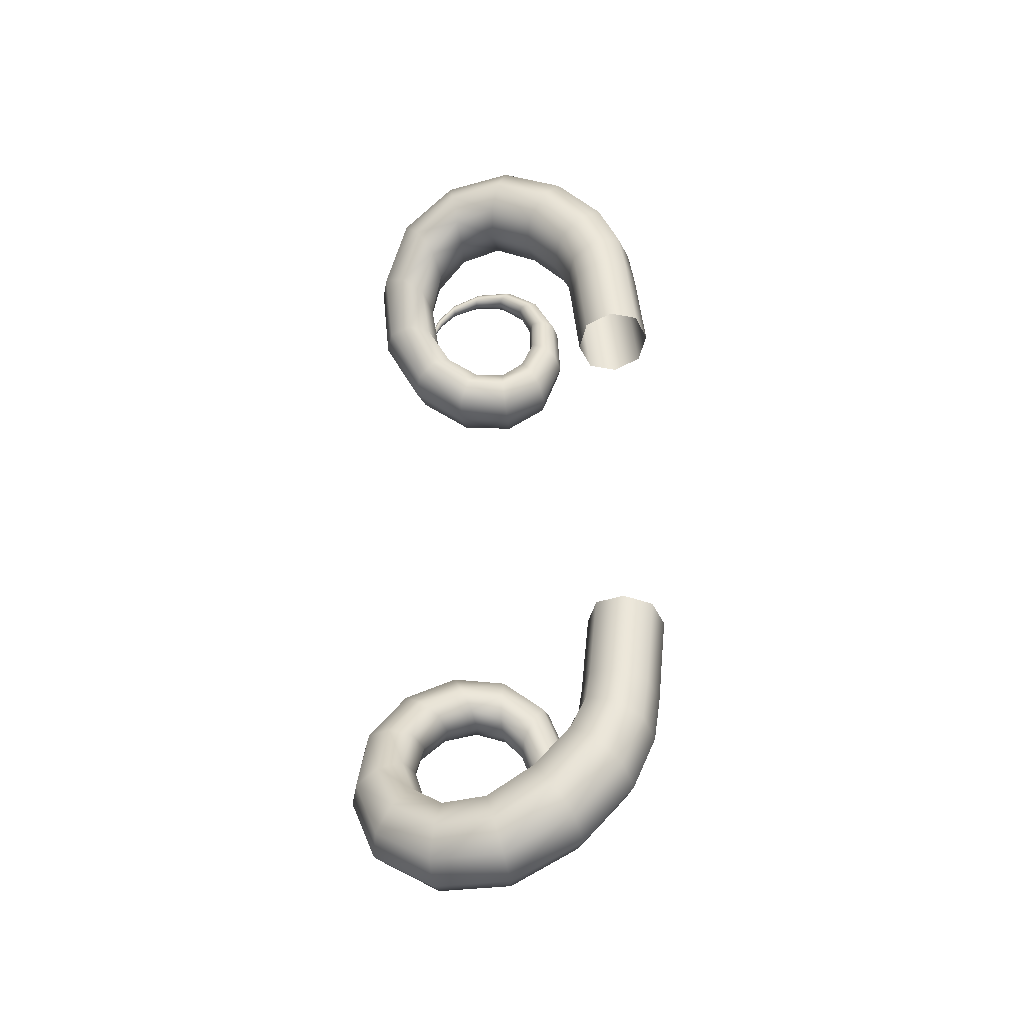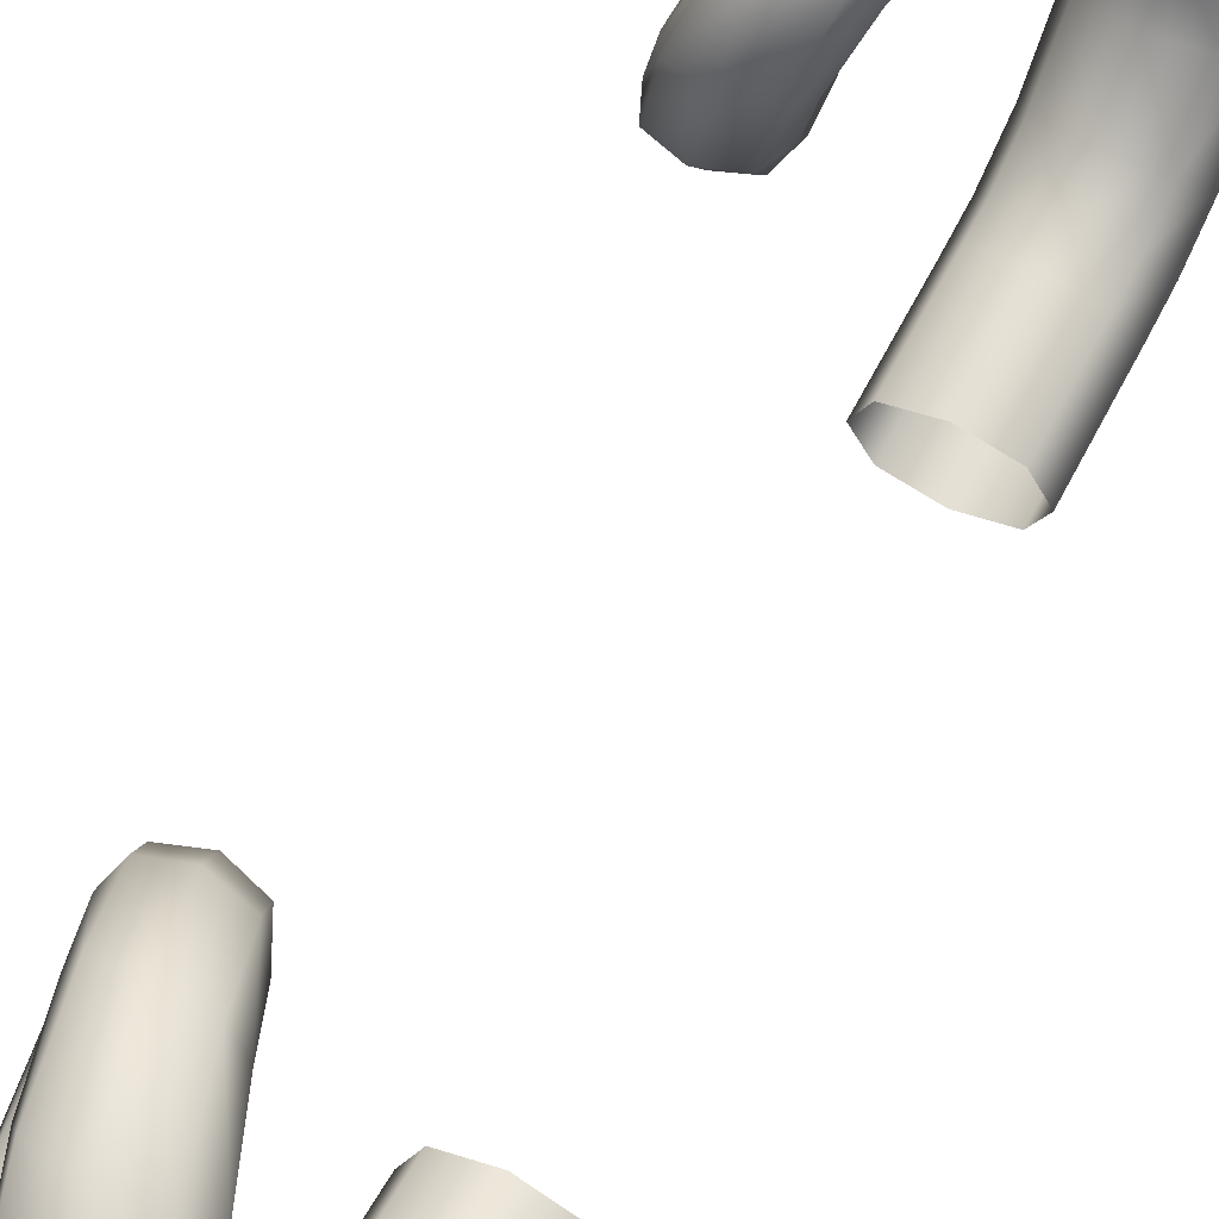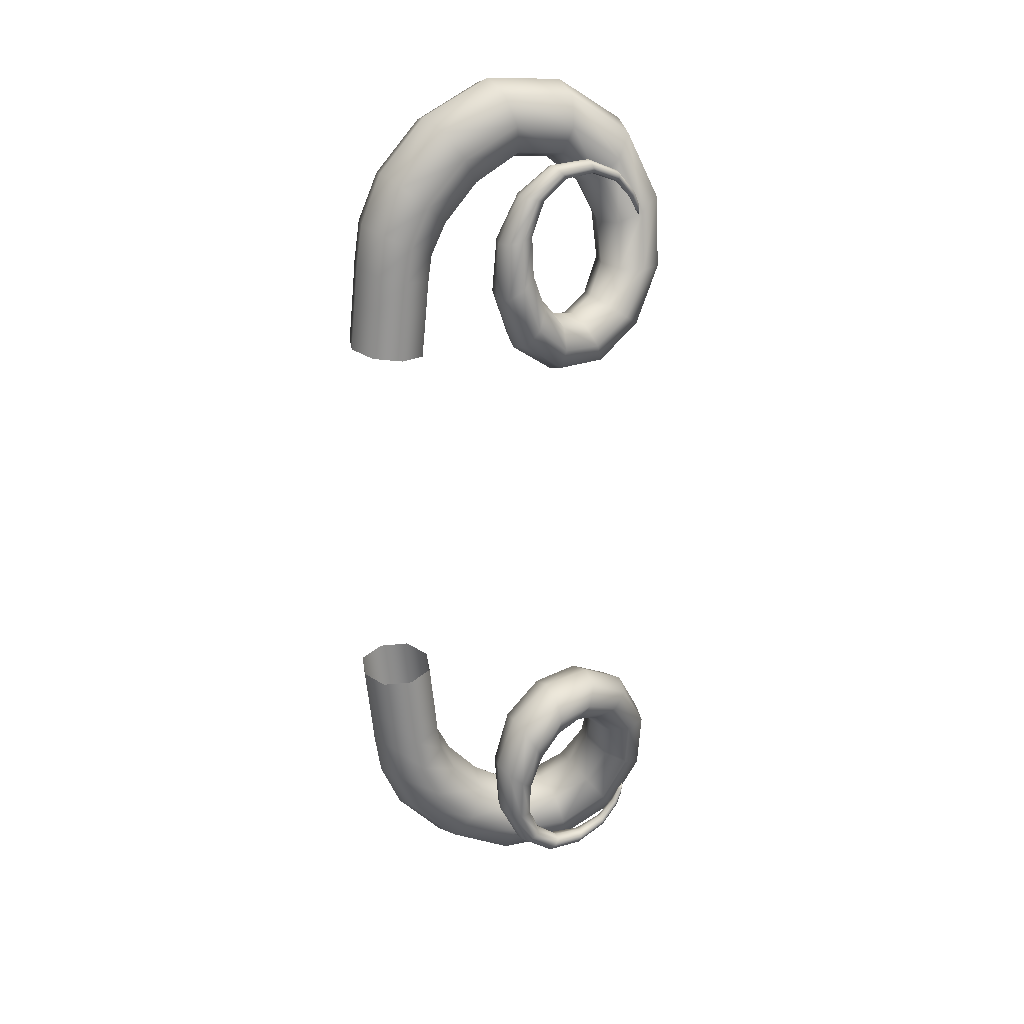
<metadata>
{"format":"obj","ext":"obj","renderer":"f3d","projection":"perspective","resolution":1024,"background":"white","views":[{"elev":-37.3,"azim":-84.3,"up":"+Z"},{"elev":58.5,"azim":-152.2,"up":"+Y"},{"elev":24.6,"azim":64.7,"up":"+Z"}]}
</metadata>
<code>
o Cube.025_Cube.109
v 0.5533 1.185 2.084
v 0.5533 1.26 1.811
v 0.2392 1.185 2.084
v 0.2392 1.26 1.811
v 0.5242 0.6732 1.699
v 0.5242 0.8897 1.506
v 0.2101 0.6732 1.699
v 0.2101 0.8897 1.506
v 0.395 1.762 1.882
v 0.6956 1.762 1.882
v 0.6956 1.609 1.674
v 0.395 1.609 1.674
v 0.6084 1.854 1.268
v 0.8551 1.854 1.268
v 0.8551 1.65 1.278
v 0.6084 1.65 1.278
v 0.7623 1.48 0.8919
v 0.9955 1.48 0.8919
v 0.9955 1.397 1.068
v 0.7623 1.397 1.068
v 0.8437 1.06 1.036
v 1.059 1.06 1.036
v 1.059 1.154 1.201
v 0.8437 1.154 1.201
v 0.8946 0.9831 1.518
v 1.032 0.9831 1.518
v 1.032 1.097 1.547
v 0.8946 1.097 1.547
v 0.9234 1.236 1.831
v 1.003 1.236 1.831
v 1.003 1.282 1.783
v 0.9234 1.282 1.783
v 0.9424 1.561 1.776
v 0.984 1.561 1.776
v 0.984 1.556 1.74
v 0.9424 1.556 1.74
v 0.9531 1.676 1.608
v 0.9733 1.676 1.608
v 0.9733 1.662 1.597
v 0.9531 1.662 1.597
v 0.2101 0.7981 1.232
v 0.2101 0.5466 1.29
v 0.5242 0.5466 1.29
v 0.5242 0.7981 1.232
v 0.2101 0.7603 0.8642
v 0.2101 0.5056 0.8911
v 0.5242 0.5056 0.8911
v 0.5242 0.7603 0.8642
v 0.5242 0.5176 1.004
v 0.5242 0.7722 0.9771
v 0.2101 0.5176 1.004
v 0.2101 0.7722 0.9771
v 0.3962 1.171 2.135
v 0.6122 1.223 1.947
v 0.3962 1.274 1.76
v 0.1803 1.223 1.947
v 0.2138 0.8878 1.932
v 0.2138 1.051 1.685
v 0.1513 0.7814 1.603
v 0.3672 0.6326 1.735
v 0.3672 0.9303 1.47
v 0.5831 0.7814 1.603
v 0.5279 0.8878 1.932
v 0.5279 1.051 1.685
v 0.5453 1.791 1.921
v 0.7519 1.685 1.778
v 0.5453 1.58 1.635
v 0.3386 1.685 1.778
v 0.3022 1.46 1.801
v 0.6146 1.46 1.801
v 0.6146 1.505 2.064
v 0.3022 1.505 2.064
v 0.7317 1.893 1.266
v 0.9013 1.752 1.273
v 0.7317 1.612 1.28
v 0.5622 1.752 1.273
v 0.7766 1.675 1.478
v 0.7766 1.88 1.586
v 0.503 1.675 1.478
v 0.503 1.88 1.586
v 0.8789 1.495 0.8588
v 1.039 1.439 0.98
v 0.8789 1.382 1.101
v 0.7186 1.439 0.98
v 0.6959 1.543 1.133
v 0.9307 1.543 1.133
v 0.9307 1.703 1.022
v 0.6959 1.703 1.022
v 0.9515 1.042 1.005
v 1.1 1.107 1.118
v 0.9515 1.171 1.232
v 0.8032 1.107 1.118
v 0.8093 1.245 0.9008
v 0.8093 1.26 1.094
v 1.04 1.26 1.094
v 1.04 1.245 0.9008
v 0.9632 0.9618 1.512
v 1.057 1.04 1.532
v 0.9632 1.118 1.553
v 0.8689 1.04 1.532
v 0.872 1.095 1.367
v 1.051 1.095 1.367
v 1.051 0.9716 1.266
v 0.872 0.9716 1.266
v 0.9632 1.227 1.84
v 1.018 1.259 1.807
v 0.9632 1.291 1.774
v 0.9085 1.259 1.807
v 0.9111 1.164 1.696
v 1.015 1.164 1.696
v 1.015 1.081 1.718
v 0.9111 1.081 1.718
v 0.9632 1.562 1.782
v 0.9919 1.558 1.758
v 0.9632 1.555 1.733
v 0.9345 1.558 1.758
v 0.934 1.411 1.841
v 0.934 1.427 1.792
v 0.9924 1.427 1.792
v 0.9924 1.411 1.841
v 0.9632 1.682 1.595
v 0.9752 1.674 1.589
v 0.9632 1.665 1.583
v 0.9512 1.674 1.589
v 0.9483 1.632 1.657
v 0.9781 1.632 1.657
v 0.9781 1.646 1.677
v 0.9483 1.646 1.677
v 0.1513 0.6724 1.261
v 0.3672 0.4995 1.3
v 0.3672 0.8452 1.222
v 0.5831 0.6724 1.261
v 0.5242 0.5754 1.48
v 0.5242 0.8177 1.361
v 0.2101 0.5754 1.48
v 0.2101 0.8177 1.361
v 0.1513 0.633 0.8776
v 0.3672 0.4579 0.8962
v 0.3672 0.808 0.8591
v 0.5831 0.633 0.8776
v 0.5242 0.5101 0.9329
v 0.5242 0.7846 1.096
v 0.2101 0.51 0.9329
v 0.2101 0.7846 1.096
v 0.5242 0.5304 1.126
v 0.5242 0.7647 0.9059
v 0.2101 0.5304 1.126
v 0.2101 0.7647 0.9059
v 0.1513 0.6449 0.9906
v 0.3672 0.82 0.972
v 0.3672 0.4698 1.009
v 0.5831 0.6449 0.9906
v 0.4584 1.452 1.752
v 0.1549 0.9694 1.808
v 0.5831 0.6966 1.42
v 0.5868 0.9694 1.808
v 0.3708 0.8572 1.979
v 0.3708 1.082 1.638
v 0.8279 1.778 1.532
v 0.4584 1.514 2.113
v 0.2436 1.483 1.932
v 0.6732 1.483 1.932
v 0.8133 1.513 1.154
v 0.6398 1.636 1.458
v 0.6398 1.919 1.606
v 0.4517 1.778 1.532
v 0.766 1.253 0.9974
v 0.8133 1.733 1.001
v 0.6519 1.623 1.078
v 0.9747 1.623 1.078
v 0.9617 1.119 1.386
v 1.084 1.253 0.9974
v 0.9248 1.262 1.13
v 0.9248 1.243 0.8646
v 0.9632 1.179 1.691
v 0.9617 0.9484 1.247
v 0.8383 1.034 1.316
v 1.085 1.034 1.316
v 0.923 1.419 1.817
v 0.9632 1.066 1.722
v 0.8915 1.122 1.707
v 1.035 1.122 1.707
v 0.9632 1.63 1.651
v 1.003 1.419 1.817
v 0.9632 1.43 1.783
v 0.9632 1.408 1.85
v 0.9632 1.684 1.562
v 0.9632 1.65 1.68
v 0.9428 1.64 1.666
v 0.9836 1.64 1.666
v 0.5831 0.6374 0.9194
v 0.3672 0.53 1.502
v 0.3672 0.8632 1.338
v 0.1513 0.6966 1.42
v 0.3672 0.4623 0.9379
v 0.3672 0.8125 0.9008
v 0.1513 0.6374 0.9194
v 0.1513 0.6575 1.111
v 0.3672 0.8323 1.09
v 0.3672 0.4827 1.132
v 0.5831 0.6575 1.111
v 0.5533 1.185 -2.084
v 0.5533 1.26 -1.811
v 0.2392 1.185 -2.084
v 0.2392 1.26 -1.811
v 0.5242 0.6732 -1.699
v 0.5242 0.8897 -1.506
v 0.2101 0.6732 -1.699
v 0.2101 0.8897 -1.506
v 0.395 1.762 -1.882
v 0.6956 1.762 -1.882
v 0.6956 1.609 -1.674
v 0.395 1.609 -1.674
v 0.6084 1.854 -1.268
v 0.8551 1.854 -1.268
v 0.8551 1.65 -1.278
v 0.6084 1.65 -1.278
v 0.7623 1.48 -0.8919
v 0.9955 1.48 -0.8919
v 0.9955 1.397 -1.068
v 0.7623 1.397 -1.068
v 0.8437 1.06 -1.036
v 1.059 1.06 -1.036
v 1.059 1.154 -1.201
v 0.8437 1.154 -1.201
v 0.8946 0.9831 -1.518
v 1.032 0.9831 -1.518
v 1.032 1.097 -1.547
v 0.8946 1.097 -1.547
v 0.9234 1.236 -1.831
v 1.003 1.236 -1.831
v 1.003 1.282 -1.783
v 0.9234 1.282 -1.783
v 0.9424 1.561 -1.776
v 0.984 1.561 -1.776
v 0.984 1.556 -1.74
v 0.9424 1.556 -1.74
v 0.9531 1.676 -1.608
v 0.9733 1.676 -1.608
v 0.9733 1.662 -1.597
v 0.9531 1.662 -1.597
v 0.2101 0.7981 -1.232
v 0.2101 0.5466 -1.29
v 0.5242 0.5466 -1.29
v 0.5242 0.7981 -1.232
v 0.2101 0.7603 -0.8642
v 0.2101 0.5056 -0.8911
v 0.5242 0.5056 -0.8911
v 0.5242 0.7603 -0.8642
v 0.5242 0.5176 -1.004
v 0.5242 0.7722 -0.9771
v 0.2101 0.5176 -1.004
v 0.2101 0.7722 -0.9771
v 0.3962 1.171 -2.135
v 0.6122 1.223 -1.947
v 0.3962 1.274 -1.76
v 0.1803 1.223 -1.947
v 0.2138 0.8878 -1.932
v 0.2138 1.051 -1.685
v 0.1513 0.7814 -1.603
v 0.3672 0.6326 -1.735
v 0.3672 0.9303 -1.47
v 0.5831 0.7814 -1.603
v 0.5279 0.8878 -1.932
v 0.5279 1.051 -1.685
v 0.5453 1.791 -1.921
v 0.7519 1.685 -1.778
v 0.5453 1.58 -1.635
v 0.3386 1.685 -1.778
v 0.3022 1.46 -1.801
v 0.6146 1.46 -1.801
v 0.6146 1.505 -2.064
v 0.3022 1.505 -2.064
v 0.7317 1.893 -1.266
v 0.9013 1.752 -1.273
v 0.7317 1.612 -1.28
v 0.5622 1.752 -1.273
v 0.7766 1.675 -1.478
v 0.7766 1.88 -1.586
v 0.503 1.675 -1.478
v 0.503 1.88 -1.586
v 0.8789 1.495 -0.8588
v 1.039 1.439 -0.98
v 0.8789 1.382 -1.101
v 0.7186 1.439 -0.98
v 0.6959 1.543 -1.133
v 0.9307 1.543 -1.133
v 0.9307 1.703 -1.022
v 0.6959 1.703 -1.022
v 0.9515 1.042 -1.005
v 1.1 1.107 -1.118
v 0.9515 1.171 -1.232
v 0.8032 1.107 -1.118
v 0.8093 1.245 -0.9008
v 0.8093 1.26 -1.094
v 1.04 1.26 -1.094
v 1.04 1.245 -0.9008
v 0.9632 0.9618 -1.512
v 1.057 1.04 -1.532
v 0.9632 1.118 -1.553
v 0.8689 1.04 -1.532
v 0.872 1.095 -1.367
v 1.051 1.095 -1.367
v 1.051 0.9716 -1.266
v 0.872 0.9716 -1.266
v 0.9632 1.227 -1.84
v 1.018 1.259 -1.807
v 0.9632 1.291 -1.774
v 0.9085 1.259 -1.807
v 0.9111 1.164 -1.696
v 1.015 1.164 -1.696
v 1.015 1.081 -1.718
v 0.9111 1.081 -1.718
v 0.9632 1.562 -1.782
v 0.9919 1.558 -1.758
v 0.9632 1.555 -1.733
v 0.9345 1.558 -1.758
v 0.934 1.411 -1.841
v 0.934 1.427 -1.792
v 0.9924 1.427 -1.792
v 0.9924 1.411 -1.841
v 0.9632 1.682 -1.595
v 0.9752 1.674 -1.589
v 0.9632 1.665 -1.583
v 0.9512 1.674 -1.589
v 0.9483 1.632 -1.657
v 0.9781 1.632 -1.657
v 0.9781 1.646 -1.677
v 0.9483 1.646 -1.677
v 0.1513 0.6724 -1.261
v 0.3672 0.4995 -1.3
v 0.3672 0.8452 -1.222
v 0.5831 0.6724 -1.261
v 0.5242 0.5754 -1.48
v 0.5242 0.8177 -1.361
v 0.2101 0.5754 -1.48
v 0.2101 0.8177 -1.361
v 0.1513 0.633 -0.8776
v 0.3672 0.4579 -0.8962
v 0.3672 0.808 -0.8591
v 0.5831 0.633 -0.8776
v 0.5242 0.5101 -0.9329
v 0.5242 0.7846 -1.096
v 0.2101 0.5101 -0.9329
v 0.2101 0.7846 -1.096
v 0.5242 0.5304 -1.126
v 0.5242 0.7647 -0.9059
v 0.2101 0.5304 -1.126
v 0.2101 0.7647 -0.9059
v 0.1513 0.6449 -0.9906
v 0.3672 0.82 -0.972
v 0.3672 0.4698 -1.009
v 0.5831 0.6449 -0.9906
v 0.4584 1.452 -1.752
v 0.1549 0.9694 -1.808
v 0.5831 0.6966 -1.42
v 0.5868 0.9694 -1.808
v 0.3708 0.8572 -1.979
v 0.3708 1.082 -1.638
v 0.8279 1.778 -1.532
v 0.4584 1.514 -2.113
v 0.2436 1.483 -1.932
v 0.6732 1.483 -1.932
v 0.8133 1.513 -1.154
v 0.6398 1.636 -1.458
v 0.6398 1.919 -1.606
v 0.4517 1.778 -1.532
v 0.766 1.253 -0.9974
v 0.8133 1.733 -1.001
v 0.6519 1.623 -1.078
v 0.9747 1.623 -1.078
v 0.9617 1.119 -1.386
v 1.084 1.253 -0.9974
v 0.9248 1.262 -1.13
v 0.9248 1.243 -0.8646
v 0.9632 1.179 -1.691
v 0.9617 0.9484 -1.247
v 0.8383 1.034 -1.316
v 1.085 1.034 -1.316
v 0.923 1.419 -1.817
v 0.9632 1.066 -1.722
v 0.8915 1.122 -1.707
v 1.035 1.122 -1.707
v 0.9632 1.63 -1.651
v 1.003 1.419 -1.817
v 0.9632 1.43 -1.783
v 0.9632 1.408 -1.85
v 0.9632 1.684 -1.562
v 0.9632 1.65 -1.68
v 0.9428 1.64 -1.666
v 0.9836 1.64 -1.666
v 0.5831 0.6374 -0.9194
v 0.3672 0.53 -1.502
v 0.3672 0.8632 -1.338
v 0.1513 0.6966 -1.42
v 0.3672 0.4623 -0.9379
v 0.3672 0.8125 -0.9008
v 0.1513 0.6374 -0.9194
v 0.1513 0.6575 -1.111
v 0.3672 0.8323 -1.09
v 0.3672 0.4827 -1.132
v 0.5831 0.6575 -1.111
f 2 55 153 70
f 55 4 69 153
f 153 69 12 67
f 70 153 67 11
f 3 56 154 57
f 56 4 58 154
f 154 58 8 59
f 57 154 59 7
f 6 62 155 134
f 62 5 133 155
f 155 133 43 132
f 134 155 132 44
f 5 62 156 63
f 62 6 64 156
f 156 64 2 54
f 63 156 54 1
f 3 57 157 53
f 57 7 60 157
f 157 60 5 63
f 53 157 63 1
f 8 58 158 61
f 58 4 55 158
f 158 55 2 64
f 61 158 64 6
f 10 66 159 78
f 66 11 77 159
f 159 77 15 74
f 78 159 74 14
f 3 53 160 72
f 53 1 71 160
f 160 71 10 65
f 72 160 65 9
f 4 56 161 69
f 56 3 72 161
f 161 72 9 68
f 69 161 68 12
f 1 54 162 71
f 54 2 70 162
f 162 70 11 66
f 71 162 66 10
f 15 75 163 86
f 75 16 85 163
f 163 85 20 83
f 86 163 83 19
f 11 67 164 77
f 67 12 79 164
f 164 79 16 75
f 77 164 75 15
f 9 65 165 80
f 65 10 78 165
f 165 78 14 73
f 80 165 73 13
f 12 68 166 79
f 68 9 80 166
f 166 80 13 76
f 79 166 76 16
f 20 84 167 94
f 84 17 93 167
f 167 93 21 92
f 94 167 92 24
f 13 73 168 88
f 73 14 87 168
f 168 87 18 81
f 88 168 81 17
f 16 76 169 85
f 76 13 88 169
f 169 88 17 84
f 85 169 84 20
f 14 74 170 87
f 74 15 86 170
f 170 86 19 82
f 87 170 82 18
f 23 91 171 102
f 91 24 101 171
f 171 101 28 99
f 102 171 99 27
f 18 82 172 96
f 82 19 95 172
f 172 95 23 90
f 96 172 90 22
f 19 83 173 95
f 83 20 94 173
f 173 94 24 91
f 95 173 91 23
f 17 81 174 93
f 81 18 96 174
f 174 96 22 89
f 93 174 89 21
f 27 99 175 110
f 99 28 109 175
f 175 109 32 107
f 110 175 107 31
f 21 89 176 104
f 89 22 103 176
f 176 103 26 97
f 104 176 97 25
f 24 92 177 101
f 92 21 104 177
f 177 104 25 100
f 101 177 100 28
f 22 90 178 103
f 90 23 102 178
f 178 102 27 98
f 103 178 98 26
f 32 108 179 118
f 108 29 117 179
f 179 117 33 116
f 118 179 116 36
f 25 97 180 112
f 97 26 111 180
f 180 111 30 105
f 112 180 105 29
f 28 100 181 109
f 100 25 112 181
f 181 112 29 108
f 109 181 108 32
f 26 98 182 111
f 98 27 110 182
f 182 110 31 106
f 111 182 106 30
f 35 115 183 126
f 115 36 125 183
f 183 125 40 123
f 126 183 123 39
f 30 106 184 120
f 106 31 119 184
f 184 119 35 114
f 120 184 114 34
f 31 107 185 119
f 107 32 118 185
f 185 118 36 115
f 119 185 115 35
f 29 105 186 117
f 105 30 120 186
f 186 120 34 113
f 117 186 113 33
f 38 122 187 121
f 122 39 123 187
f 187 123 40 124
f 121 187 124 37
f 33 113 188 128
f 113 34 127 188
f 188 127 38 121
f 128 188 121 37
f 36 116 189 125
f 116 33 128 189
f 189 128 37 124
f 125 189 124 40
f 34 114 190 127
f 114 35 126 190
f 190 126 39 122
f 127 190 122 38
f 50 152 191 146
f 152 49 141 191
f 191 141 47 140
f 146 191 140 48
f 5 60 192 133
f 60 7 135 192
f 192 135 42 130
f 133 192 130 43
f 8 61 193 136
f 61 6 134 193
f 193 134 44 131
f 136 193 131 41
f 7 59 194 135
f 59 8 136 194
f 194 136 41 129
f 135 194 129 42
f 49 151 195 141
f 151 51 143 195
f 195 143 46 138
f 141 195 138 47
f 52 150 196 148
f 150 50 146 196
f 196 146 48 139
f 148 196 139 45
f 51 149 197 143
f 149 52 148 197
f 197 148 45 137
f 143 197 137 46
f 42 129 198 147
f 129 41 144 198
f 198 144 52 149
f 147 198 149 51
f 41 131 199 144
f 131 44 142 199
f 199 142 50 150
f 144 199 150 52
f 43 130 200 145
f 130 42 147 200
f 200 147 51 151
f 145 200 151 49
f 44 132 201 142
f 132 43 145 201
f 201 145 49 152
f 142 201 152 50
f 203 271 354 256
f 256 354 270 205
f 354 268 213 270
f 271 212 268 354
f 204 258 355 257
f 257 355 259 205
f 355 260 209 259
f 258 208 260 355
f 207 335 356 263
f 263 356 334 206
f 356 333 244 334
f 335 245 333 356
f 206 264 357 263
f 263 357 265 207
f 357 255 203 265
f 264 202 255 357
f 204 254 358 258
f 258 358 261 208
f 358 264 206 261
f 254 202 264 358
f 209 262 359 259
f 259 359 256 205
f 359 265 203 256
f 262 207 265 359
f 211 279 360 267
f 267 360 278 212
f 360 275 216 278
f 279 215 275 360
f 204 273 361 254
f 254 361 272 202
f 361 266 211 272
f 273 210 266 361
f 205 270 362 257
f 257 362 273 204
f 362 269 210 273
f 270 213 269 362
f 202 272 363 255
f 255 363 271 203
f 363 267 212 271
f 272 211 267 363
f 216 287 364 276
f 276 364 286 217
f 364 284 221 286
f 287 220 284 364
f 212 278 365 268
f 268 365 280 213
f 365 276 217 280
f 278 216 276 365
f 210 281 366 266
f 266 366 279 211
f 366 274 215 279
f 281 214 274 366
f 213 280 367 269
f 269 367 281 210
f 367 277 214 281
f 280 217 277 367
f 221 295 368 285
f 285 368 294 218
f 368 293 222 294
f 295 225 293 368
f 214 289 369 274
f 274 369 288 215
f 369 282 219 288
f 289 218 282 369
f 217 286 370 277
f 277 370 289 214
f 370 285 218 289
f 286 221 285 370
f 215 288 371 275
f 275 371 287 216
f 371 283 220 287
f 288 219 283 371
f 224 303 372 292
f 292 372 302 225
f 372 300 229 302
f 303 228 300 372
f 219 297 373 283
f 283 373 296 220
f 373 291 224 296
f 297 223 291 373
f 220 296 374 284
f 284 374 295 221
f 374 292 225 295
f 296 224 292 374
f 218 294 375 282
f 282 375 297 219
f 375 290 223 297
f 294 222 290 375
f 228 311 376 300
f 300 376 310 229
f 376 308 233 310
f 311 232 308 376
f 222 305 377 290
f 290 377 304 223
f 377 298 227 304
f 305 226 298 377
f 225 302 378 293
f 293 378 305 222
f 378 301 226 305
f 302 229 301 378
f 223 304 379 291
f 291 379 303 224
f 379 299 228 303
f 304 227 299 379
f 233 319 380 309
f 309 380 318 230
f 380 317 234 318
f 319 237 317 380
f 226 313 381 298
f 298 381 312 227
f 381 306 231 312
f 313 230 306 381
f 229 310 382 301
f 301 382 313 226
f 382 309 230 313
f 310 233 309 382
f 227 312 383 299
f 299 383 311 228
f 383 307 232 311
f 312 231 307 383
f 236 327 384 316
f 316 384 326 237
f 384 324 241 326
f 327 240 324 384
f 231 321 385 307
f 307 385 320 232
f 385 315 236 320
f 321 235 315 385
f 232 320 386 308
f 308 386 319 233
f 386 316 237 319
f 320 236 316 386
f 230 318 387 306
f 306 387 321 231
f 387 314 235 321
f 318 234 314 387
f 239 322 388 323
f 323 388 324 240
f 388 325 241 324
f 322 238 325 388
f 234 329 389 314
f 314 389 328 235
f 389 322 239 328
f 329 238 322 389
f 237 326 390 317
f 317 390 329 234
f 390 325 238 329
f 326 241 325 390
f 235 328 391 315
f 315 391 327 236
f 391 323 240 327
f 328 239 323 391
f 251 347 392 353
f 353 392 342 250
f 392 341 248 342
f 347 249 341 392
f 206 334 393 261
f 261 393 336 208
f 393 331 243 336
f 334 244 331 393
f 209 337 394 262
f 262 394 335 207
f 394 332 245 335
f 337 242 332 394
f 208 336 395 260
f 260 395 337 209
f 395 330 242 337
f 336 243 330 395
f 250 342 396 352
f 352 396 344 252
f 396 339 247 344
f 342 248 339 396
f 253 349 397 351
f 351 397 347 251
f 397 340 249 347
f 349 246 340 397
f 252 344 398 350
f 350 398 349 253
f 398 338 246 349
f 344 247 338 398
f 243 348 399 330
f 330 399 345 242
f 399 350 253 345
f 348 252 350 399
f 242 345 400 332
f 332 400 343 245
f 400 351 251 343
f 345 253 351 400
f 244 346 401 331
f 331 401 348 243
f 401 352 252 348
f 346 250 352 401
f 245 343 402 333
f 333 402 346 244
f 402 353 250 346
f 343 251 353 402

</code>
